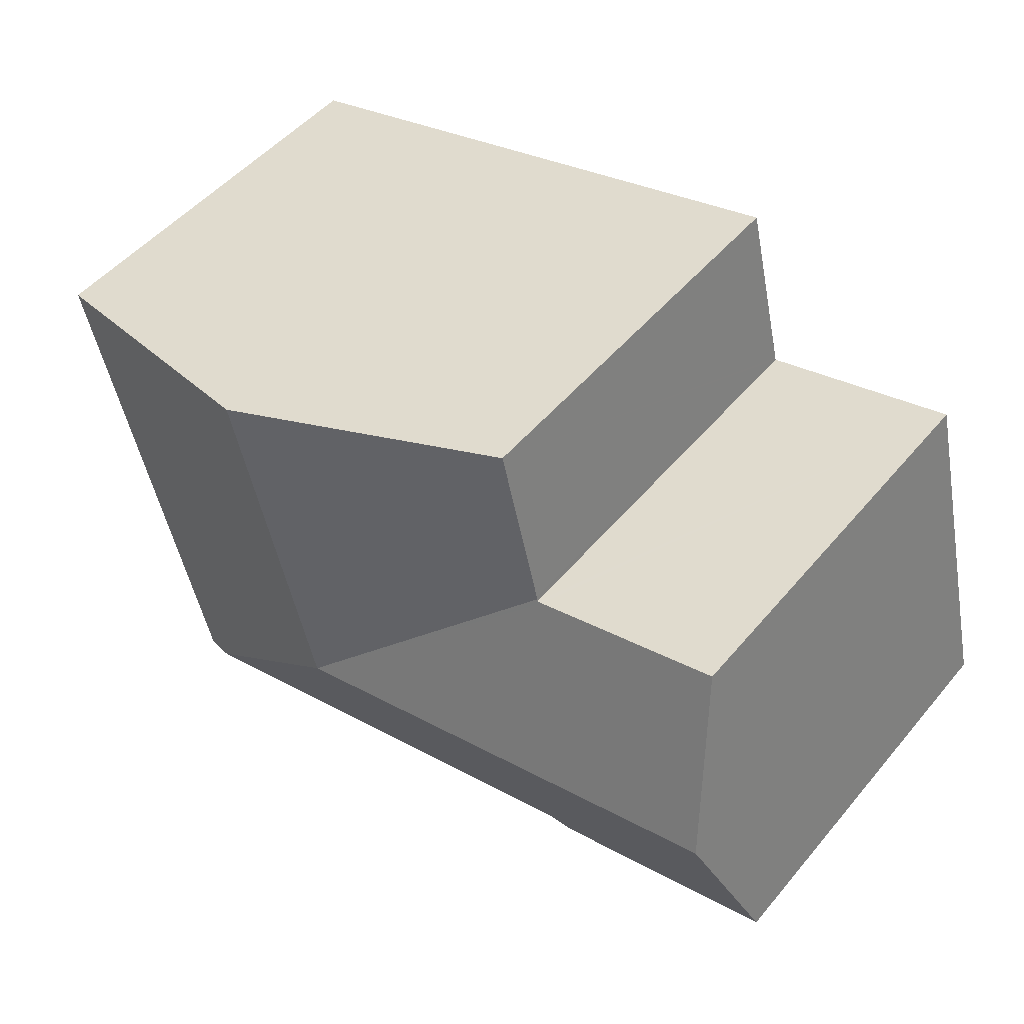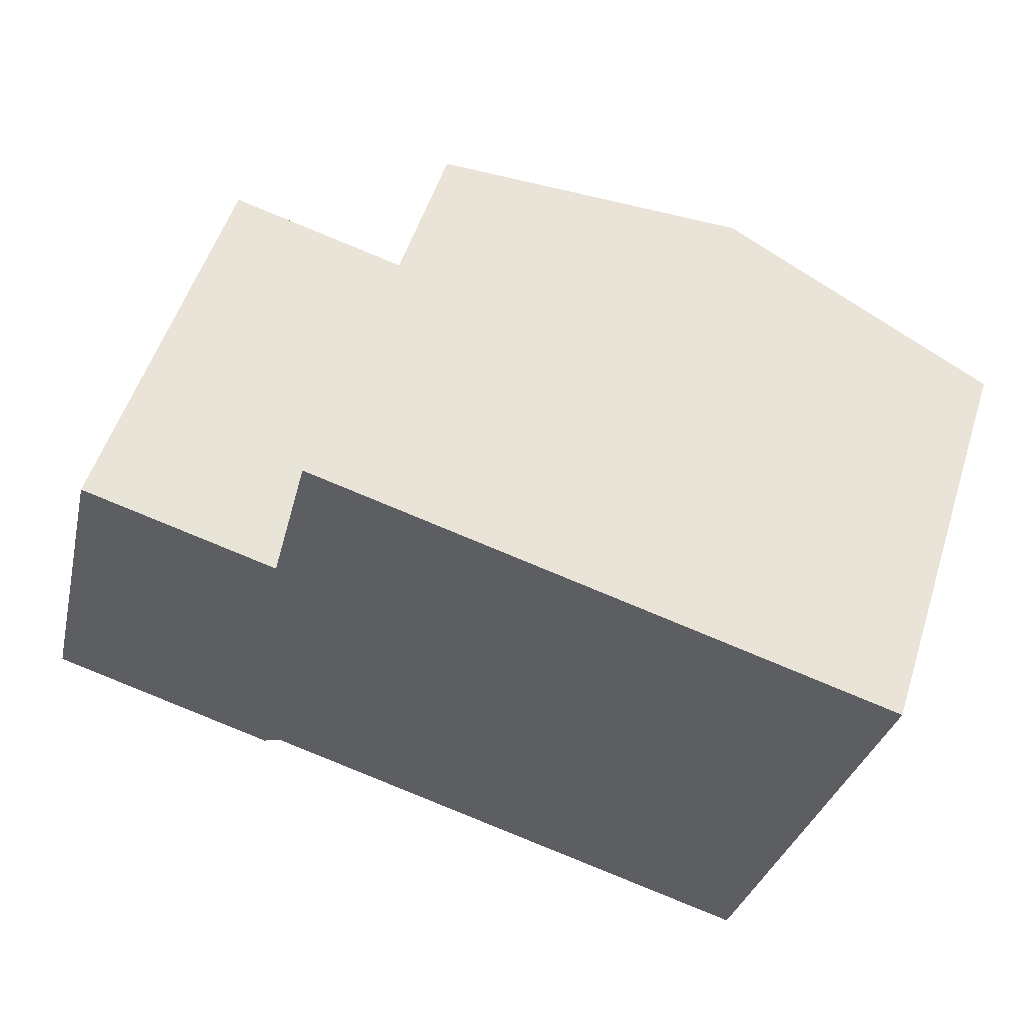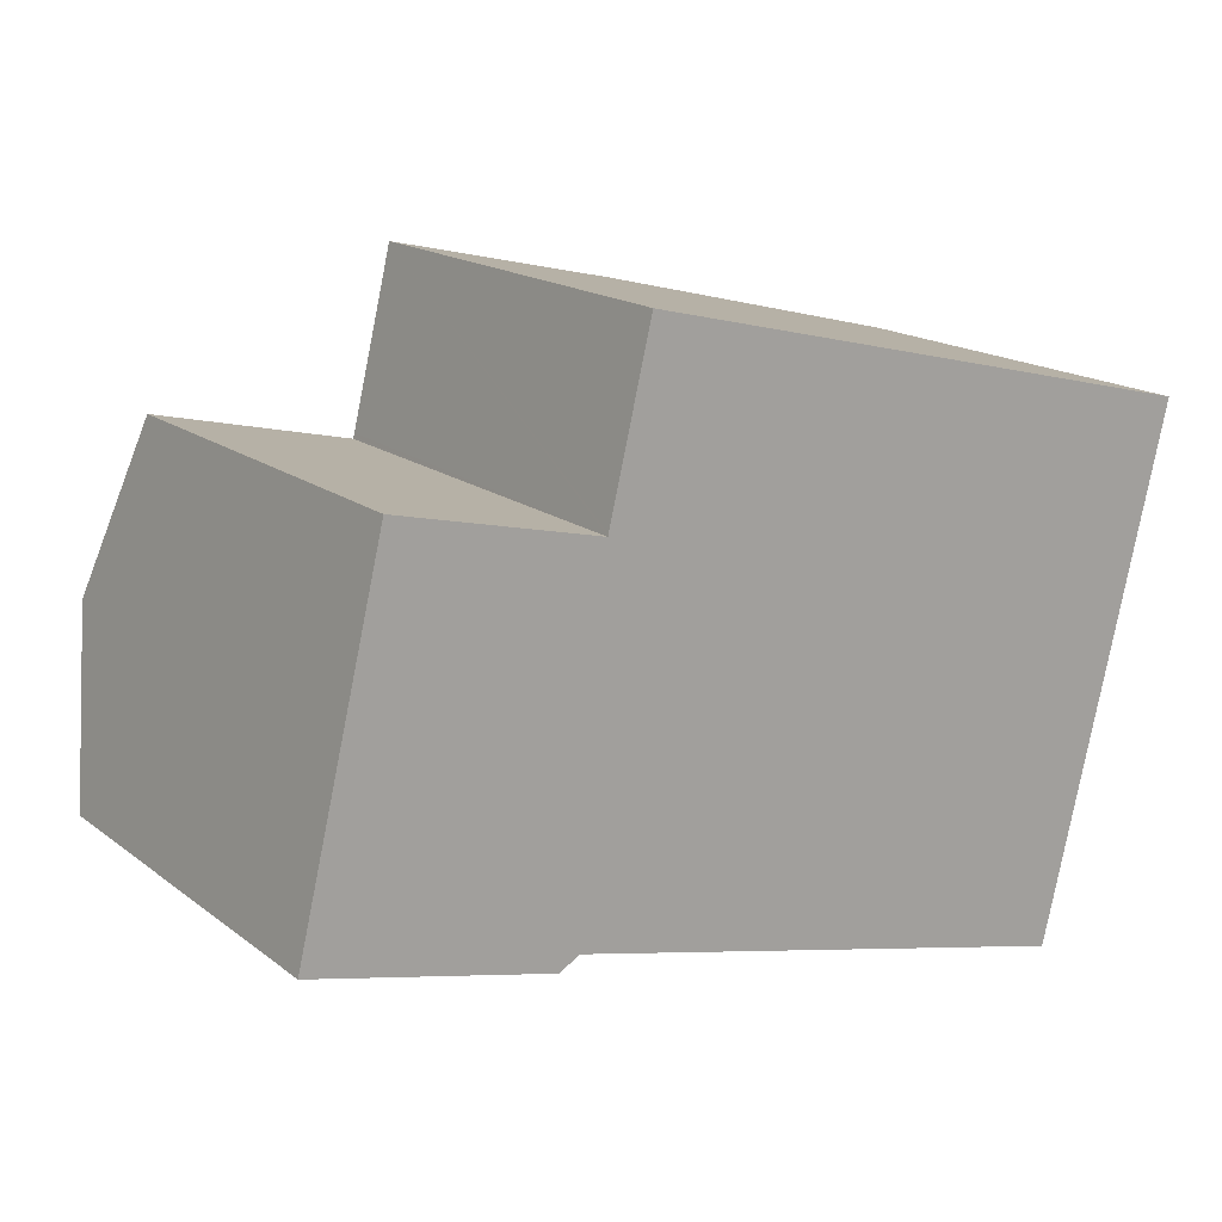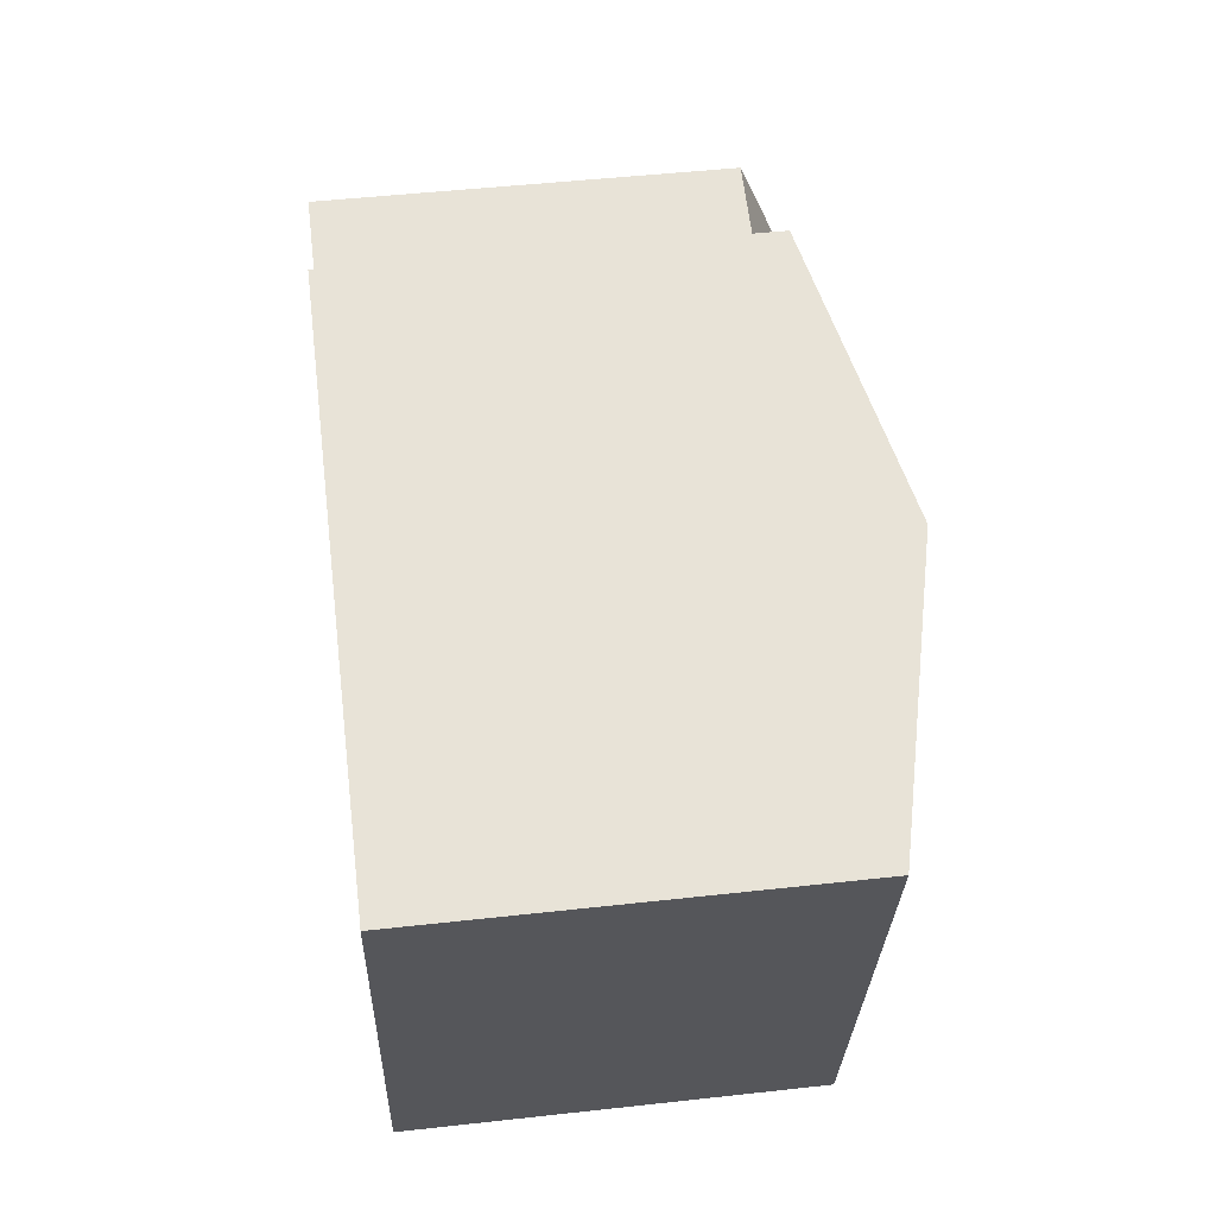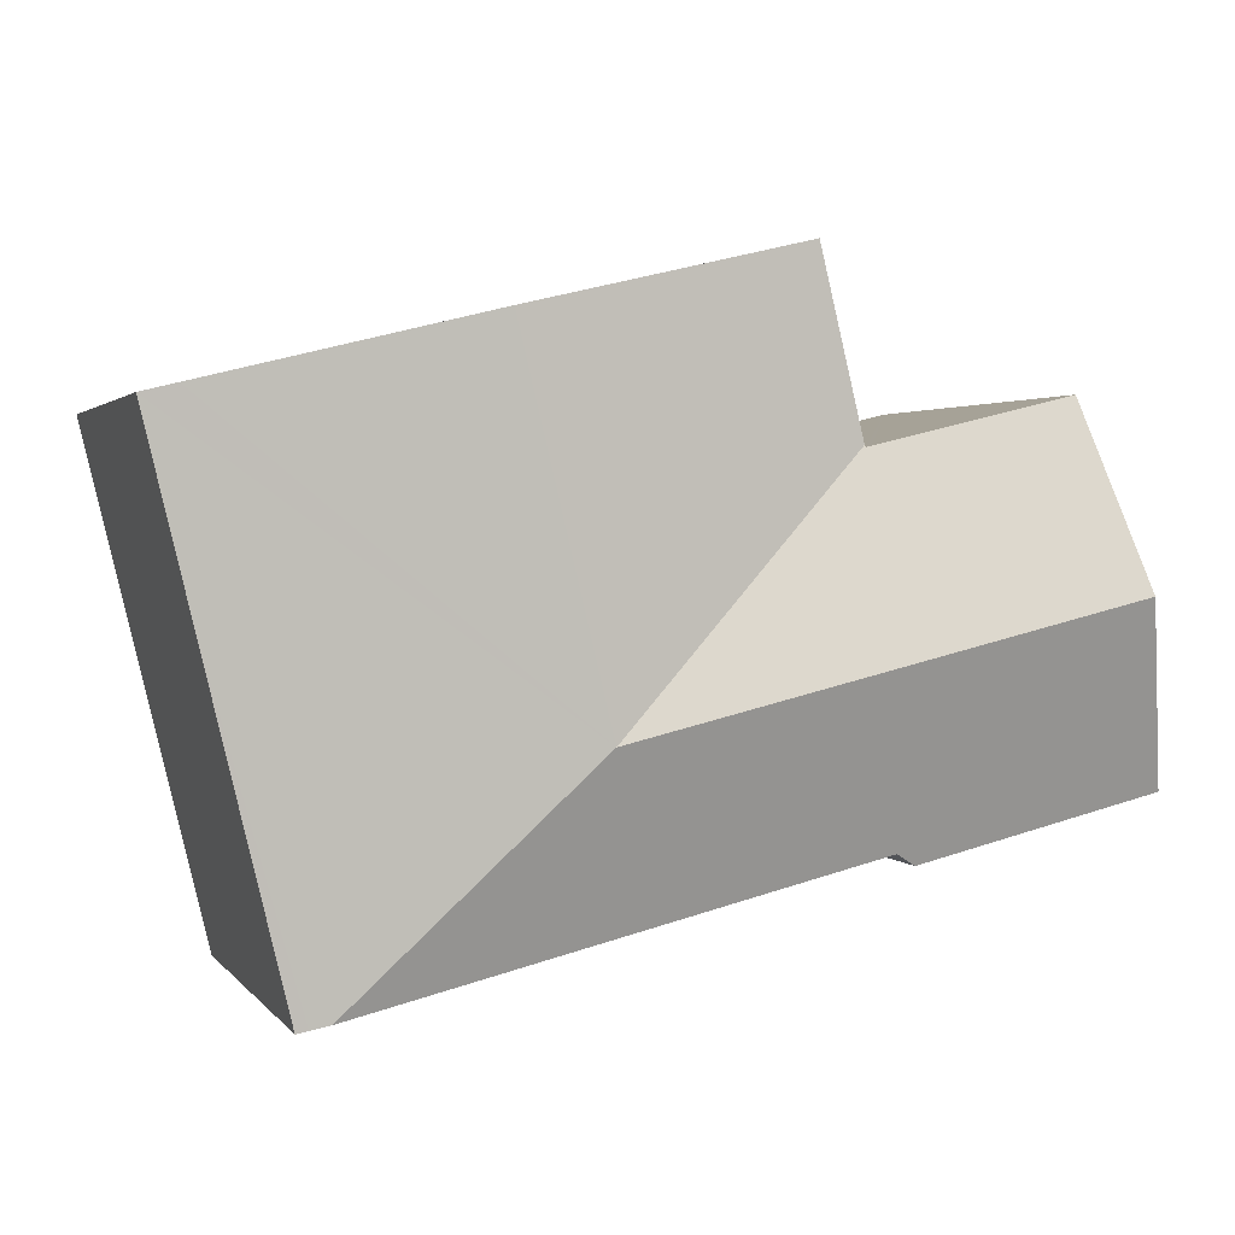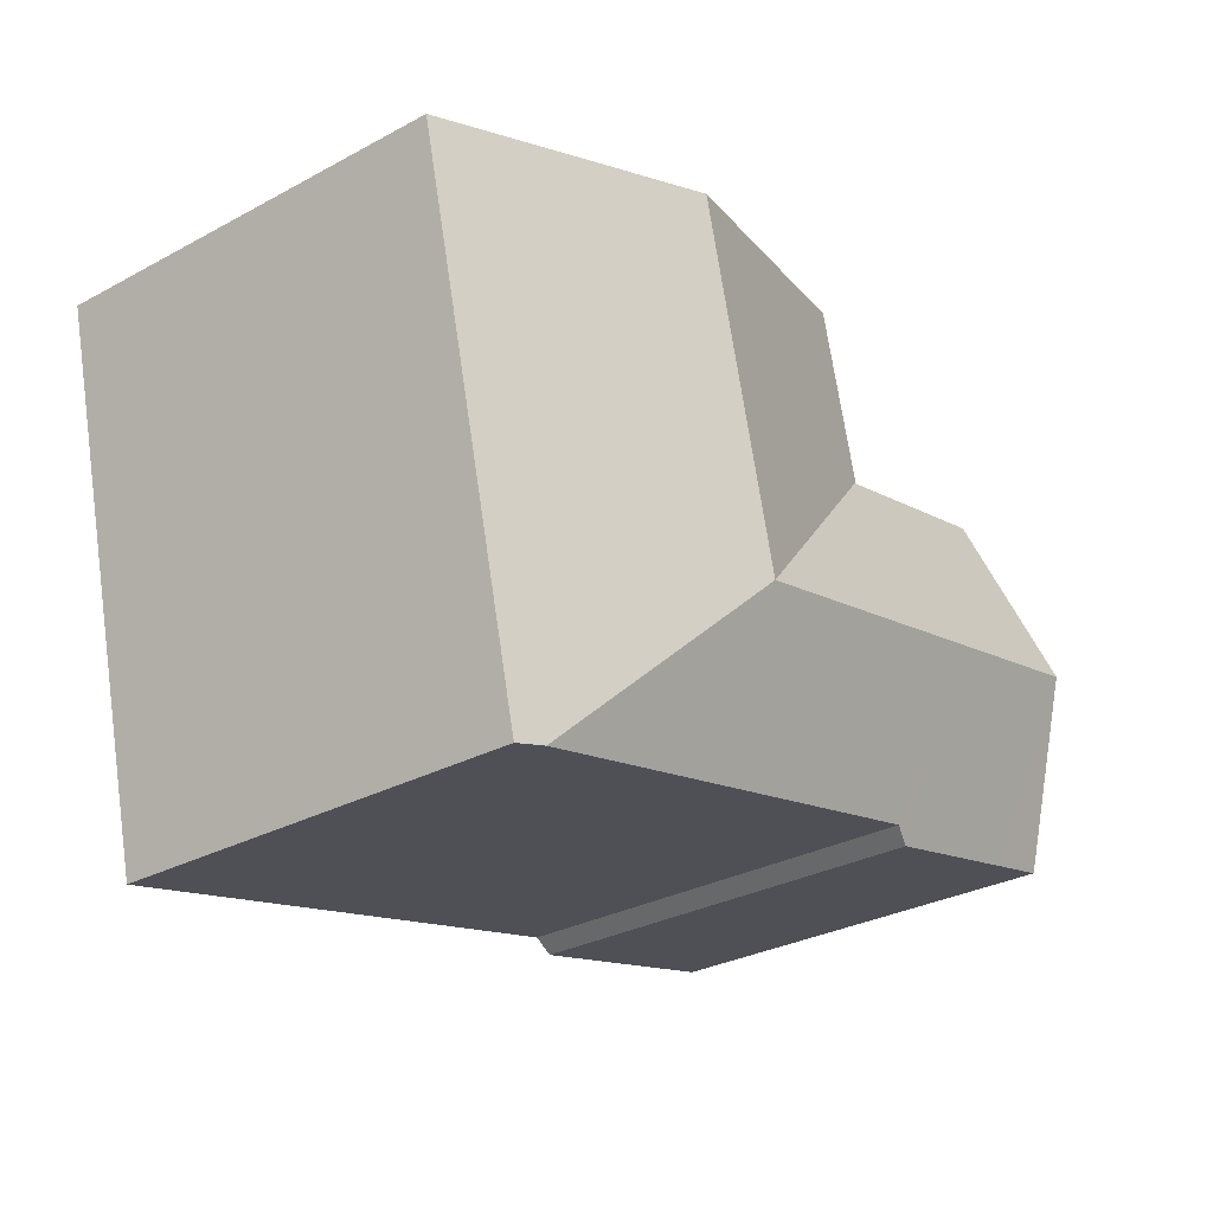
<metadata>
{"format":"obj","ext":"obj","renderer":"f3d","projection":"perspective","resolution":1024,"background":"white","views":[{"elev":49.8,"azim":-141.8,"up":"+Z"},{"elev":54.0,"azim":17.7,"up":"+Z"},{"elev":16.9,"azim":-34.4,"up":"+Z"},{"elev":49.0,"azim":83.0,"up":"+Z"},{"elev":1.9,"azim":161.9,"up":"+Z"},{"elev":-30.1,"azim":128.1,"up":"+Z"}]}
</metadata>
<code>
v  5.009 7.188 5.418
v  9.283 8.368 1.026
v  4.995 7.188 5.358
v  5.73 7.188 8.412
v  10.77 8.368 7.19
v  10.05 8.368 4.205
v  13.46 7.233 -2.948
v  15.09 7.188 2.992
v  13.65 7.188 -2.994
v  13.14 7.307 -2.872
v  15.8 7.188 5.968
v  15.23 7.323 6.107
v  4.493 7.306 -0.791
v  4.147 8.368 2.262
v  4.147 7.202 -0.999
v  3.405 7.202 -0.82
v  1.231 7.202 -0.297
v  0.742 8.368 3.082
v  0 7.203 4.411e-16
v  1.484 7.202 6.164
v  4.889 7.202 5.344
v  4.986 7.202 5.321
v  13.65 1.833e-16 -2.994
v  13.14 1.759e-16 -2.872
v  4.493 4.843e-17 -0.791
v  13.46 1.805e-16 -2.948
v  4.147 6.117e-17 -0.999
v  1.231 1.819e-17 -0.297
v  0 0 0
v  3.405 5.021e-17 -0.82
v  0.742 -1.887e-16 3.082
v  1.484 -3.774e-16 6.164
v  4.986 -3.258e-16 5.321
v  4.995 -3.281e-16 5.358
v  5.73 -5.151e-16 8.412
v  5.009 -3.318e-16 5.418
v  4.889 -3.272e-16 5.344
v  10.77 -4.403e-16 7.19
v  15.8 -3.654e-16 5.968
v  15.23 -3.739e-16 6.107
v  15.09 -1.832e-16 2.992
g defaultobject
f 1 2 3
f 2 1 4
f 2 4 5
f 2 5 6
f 7 8 9
f 8 7 10
f 8 10 2
f 8 2 11
f 11 2 12
f 12 2 6
f 12 6 5
f 13 2 10
f 2 13 14
f 14 13 15
f 14 15 16
f 14 16 17
f 14 17 18
f 18 17 19
f 20 14 18
f 14 20 21
f 14 21 2
f 2 21 22
f 2 22 3
f 7 13 10
f 13 7 9
f 13 9 23
f 13 23 24
f 13 24 25
f 24 23 26
f 27 16 15
f 16 27 17
f 17 27 19
f 19 27 28
f 19 28 29
f 28 27 30
f 25 15 13
f 15 25 27
f 29 18 19
f 18 29 20
f 20 29 31
f 20 31 32
f 33 3 22
f 3 33 1
f 1 33 4
f 4 33 34
f 4 34 35
f 35 34 36
f 32 21 20
f 21 32 22
f 22 32 33
f 33 32 37
f 35 5 4
f 5 35 12
f 12 35 38
f 12 38 11
f 11 38 39
f 39 38 40
f 8 23 9
f 23 8 11
f 23 11 41
f 41 11 39
f 31 37 32
f 37 31 29
f 37 29 28
f 37 28 30
f 37 30 33
f 36 38 35
f 38 36 34
f 38 34 33
f 38 33 30
f 38 30 27
f 38 27 25
f 38 25 24
f 38 24 40
f 40 24 39
f 39 24 41
f 41 24 26
f 41 26 23

</code>
